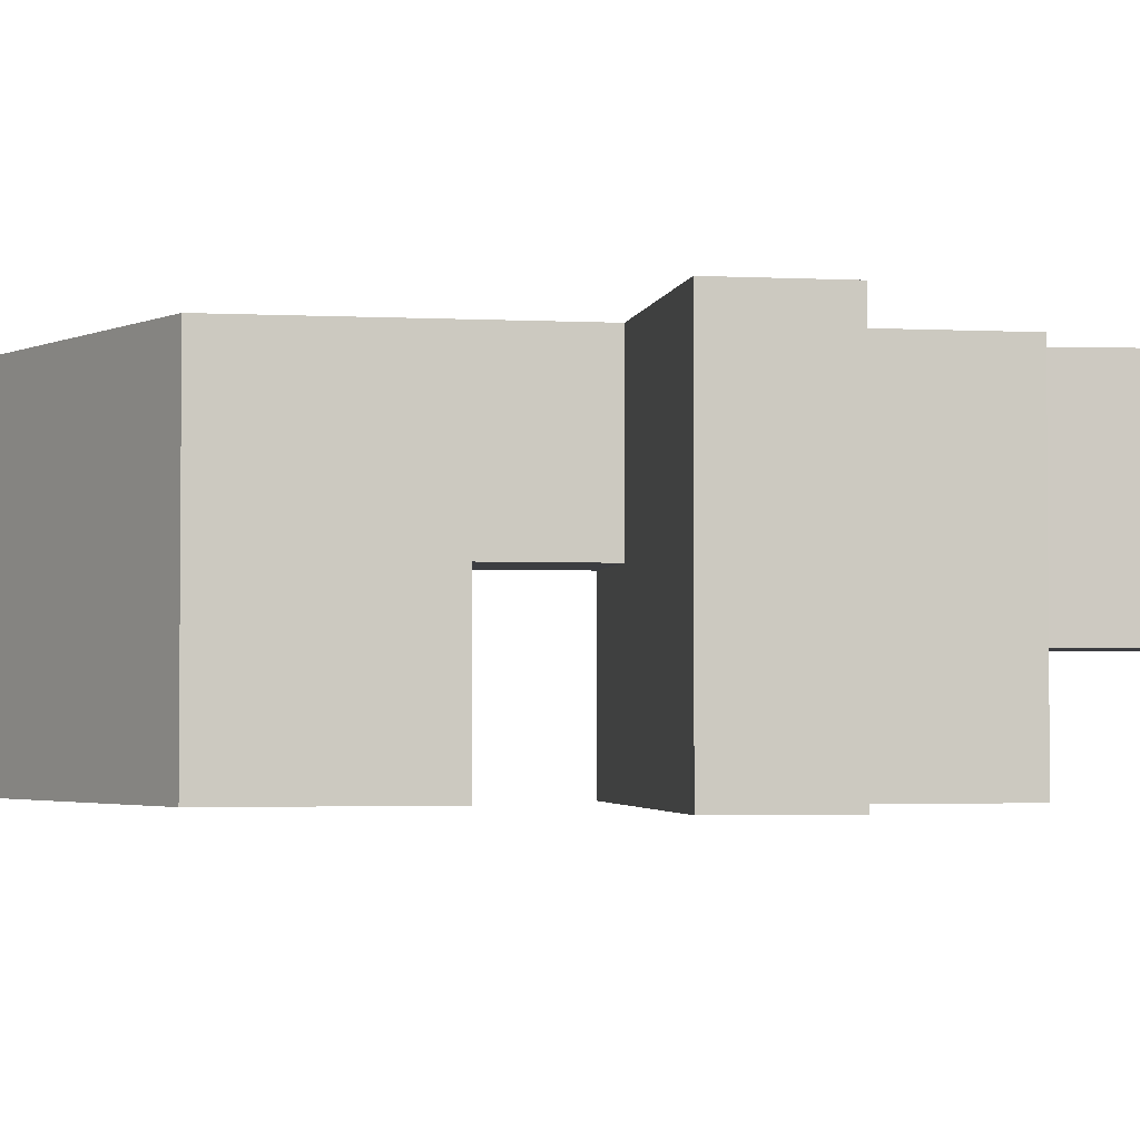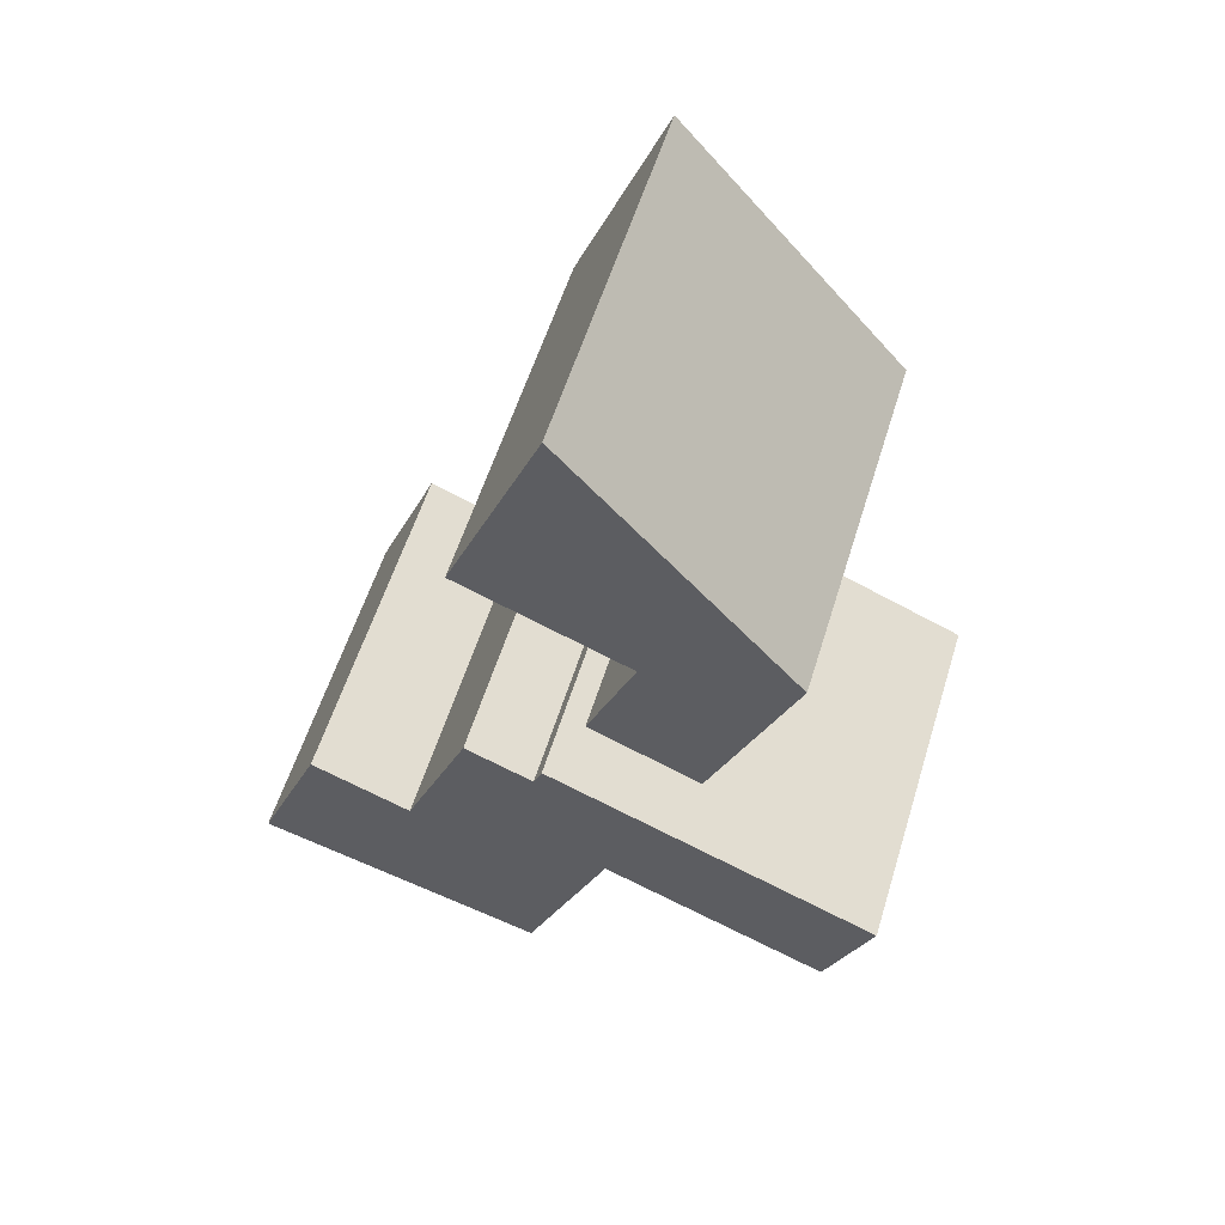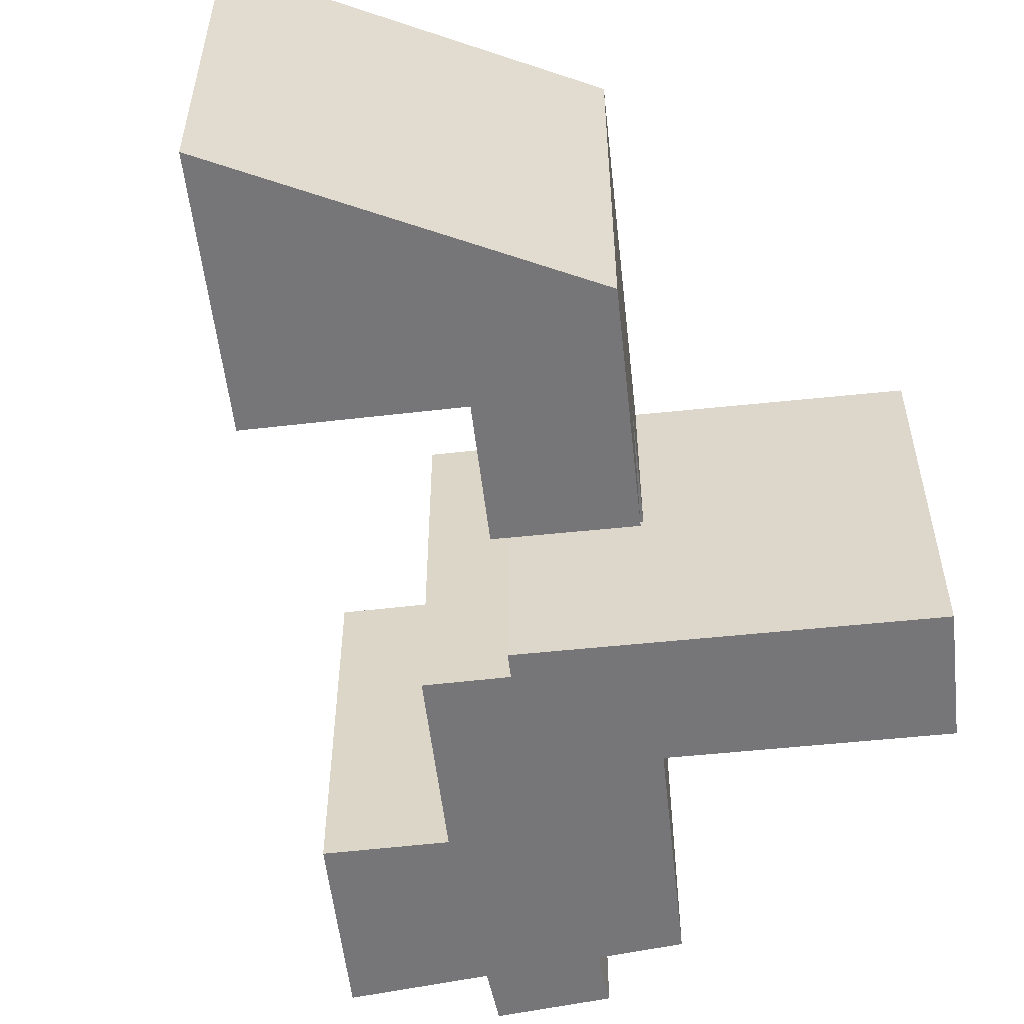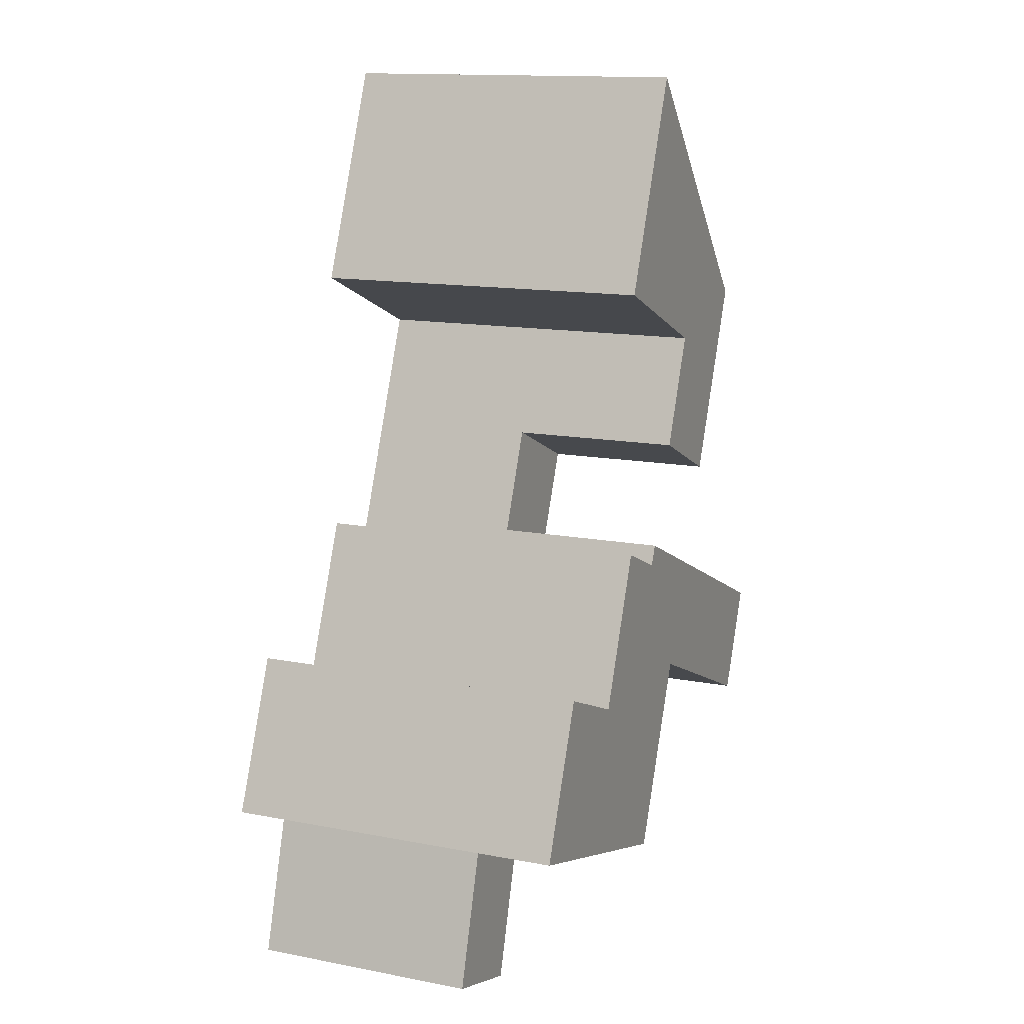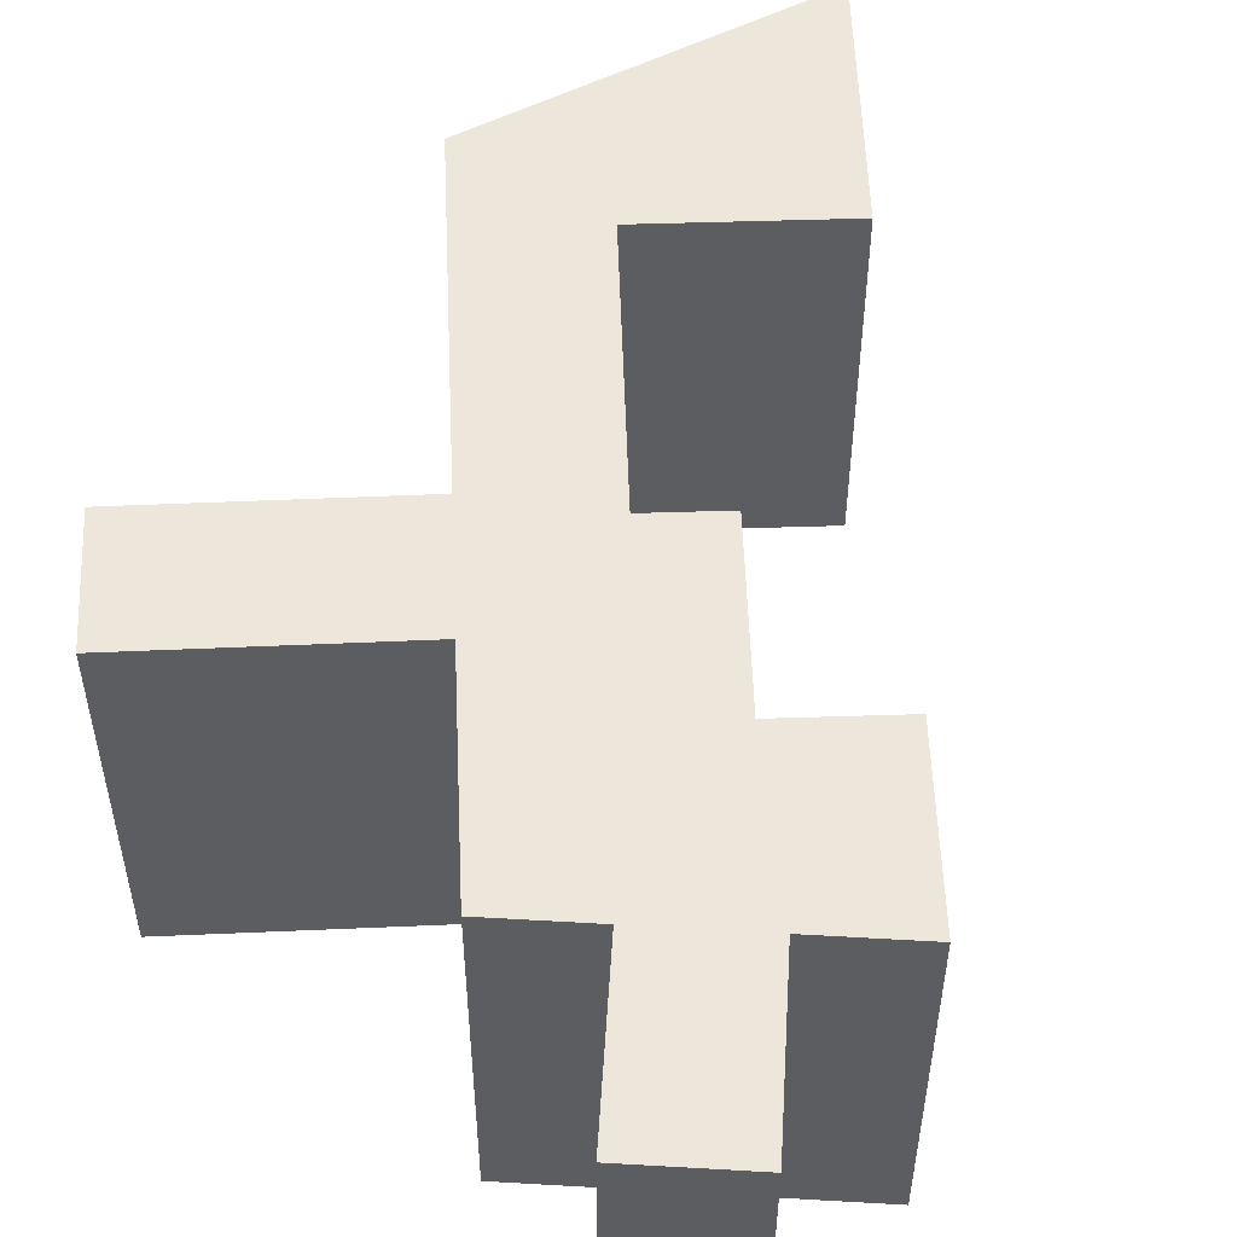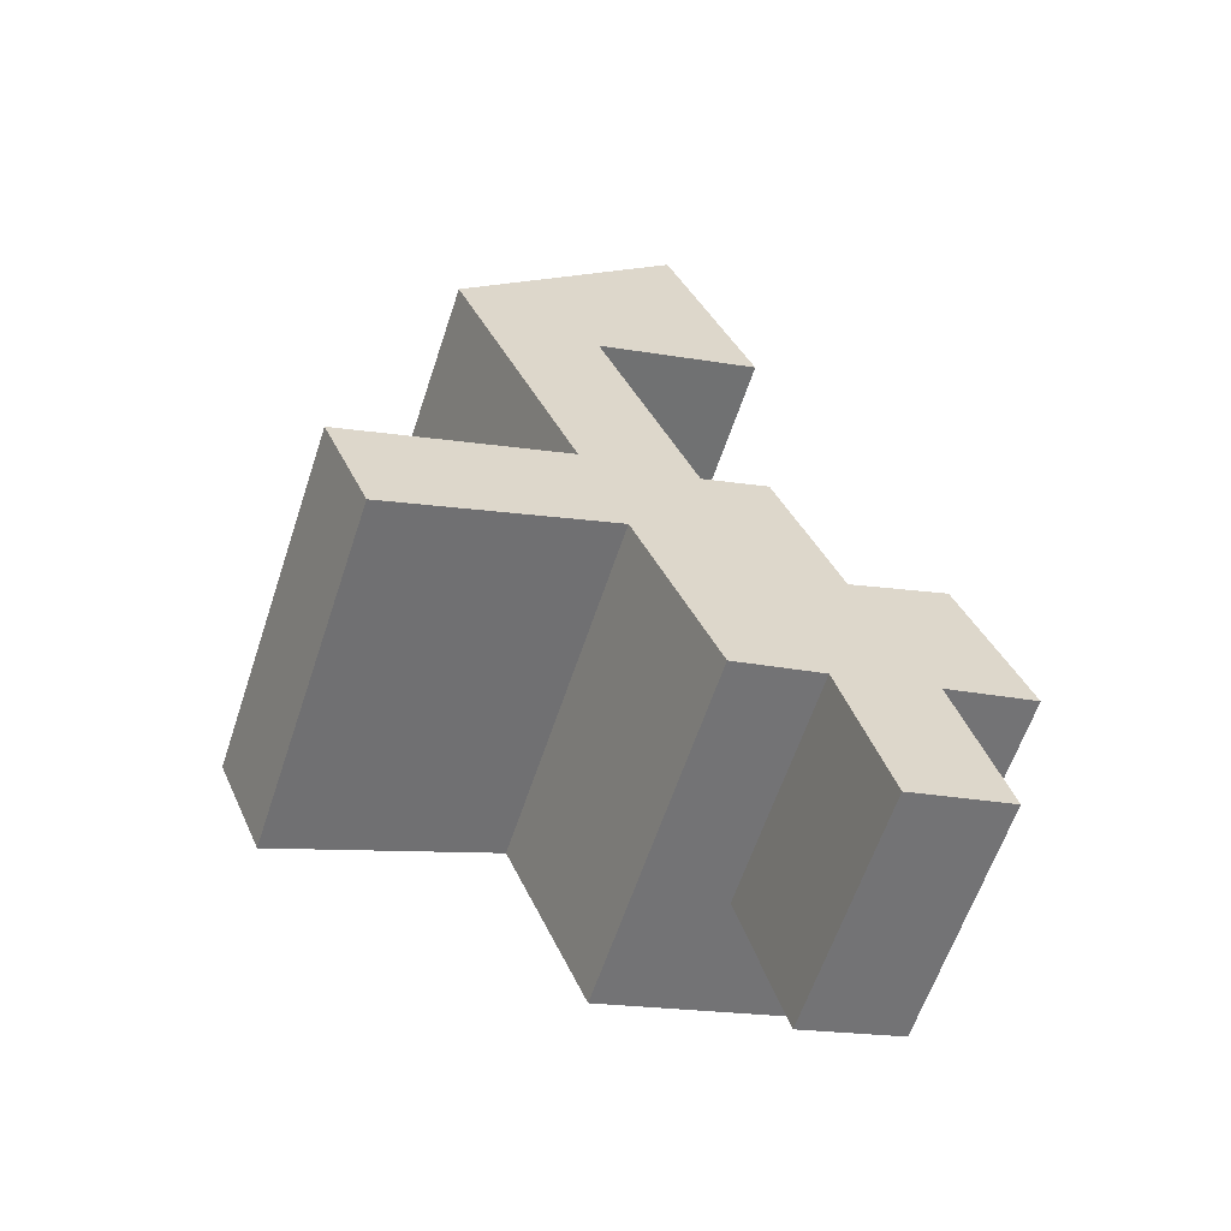
<metadata>
{"format":"obj","ext":"obj","renderer":"f3d","projection":"perspective","resolution":1024,"background":"white","views":[{"elev":-2.8,"azim":-76.6,"up":"+Z"},{"elev":56.5,"azim":-163.0,"up":"+Y"},{"elev":-56.9,"azim":-150.7,"up":"+Z"},{"elev":13.8,"azim":113.4,"up":"+Y"},{"elev":54.0,"azim":20.5,"up":"+Z"},{"elev":-61.3,"azim":-18.3,"up":"+Y"}]}
</metadata>
<code>
v 8.82 2.735 0
v 8.82 2.735 0.45
v 8.538 2.615 0
v 8.538 2.615 0.45
v 8.726 2.695 0
v 8.632 2.655 0
v 8.538 2.615 0.225
v 8.632 2.655 0.45
v 8.726 2.695 0.45
v 8.82 2.735 0.225
v 8.82 2.735 0.1125
v 8.538 2.615 0
v 8.538 2.615 0.45
v 8.597 2.477 0
v 8.597 2.477 0.45
v 8.538 2.615 0.225
v 8.567 2.546 0
v 8.597 2.477 0.225
v 8.567 2.546 0.45
v 8.597 2.477 0
v 8.597 2.477 0.45
v 8.879 2.597 0
v 8.879 2.597 0.45
v 8.597 2.477 0.225
v 8.691 2.517 0
v 8.785 2.557 0
v 8.879 2.597 0.225
v 8.785 2.557 0.45
v 8.691 2.517 0.45
v 8.82 2.735 0
v 8.879 2.597 0
v 8.538 2.615 0
v 8.597 2.477 0
v 8.726 2.695 0
v 8.632 2.655 0
v 8.567 2.546 0
v 8.691 2.517 0
v 8.785 2.557 0
v 8.849 2.666 0
v 8.82 2.735 0.45
v 8.879 2.597 0.45
v 8.538 2.615 0.45
v 8.597 2.477 0.45
v 8.726 2.695 0.45
v 8.632 2.655 0.45
v 8.567 2.546 0.45
v 8.691 2.517 0.45
v 8.785 2.557 0.45
v 8.849 2.666 0.45
v 9.054 3.157 0
v 9.054 3.157 0.45
v 8.939 3.434 0
v 8.939 3.434 0.45
v 9.054 3.157 0.225
v 8.939 3.434 0.225
v 8.997 3.295 0.45
v 8.939 3.434 0
v 8.939 3.434 0.45
v 8.658 3.114 0
v 8.658 3.114 0.45
v 8.939 3.434 0.225
v 8.799 3.274 0
v 8.658 3.114 0.225
v 8.752 3.22 0.45
v 8.846 3.327 0.45
v 8.982 2.357 0
v 8.982 2.357 0.45
v 9.339 2.466 0
v 9.339 2.466 0.45
v 8.982 2.357 0.225
v 9.16 2.412 0
v 9.339 2.466 0.225
v 9.093 2.391 0.45
v 9.222 2.431 0.45
v 9.222 2.431 0.3
v 9.222 2.431 0.15
v 9.093 2.391 0.15
v 9.093 2.391 0.3
v 9.339 2.466 0
v 9.339 2.466 0.45
v 9.259 2.661 0
v 9.339 2.466 0.225
v 9.259 2.661 0.45
v 9.299 2.564 0.45
v 9.259 2.661 0.225
v 8.939 3.434 0
v 9.054 3.157 0
v 8.799 3.274 0
v 8.658 3.114 0
v 8.763 2.867 0
v 8.901 2.926 0
v 8.842 3.07 0
v 8.939 3.434 0.45
v 8.82 2.735 0.45
v 8.849 2.666 0.45
v 8.879 2.597 0.45
v 9.054 3.157 0.45
v 8.997 3.295 0.45
v 8.846 3.327 0.45
v 8.752 3.22 0.45
v 8.658 3.114 0.45
v 8.712 2.988 0.45
v 8.766 2.862 0.45
v 8.982 2.357 0.45
v 9.093 2.391 0.45
v 9.339 2.466 0.45
v 9.299 2.564 0.45
v 9.259 2.661 0.45
v 8.93 2.477 0.45
v 9.222 2.431 0.45
v 9.133 2.609 0.45
v 9.093 2.706 0.45
v 9.052 2.803 0.45
v 8.842 3.07 0.45
v 8.948 3.113 0.45
v 8.967 2.768 0.45
v 8.905 2.919 0.45
v 8.879 2.597 0.45
v 8.982 2.357 0
v 8.982 2.357 0.45
v 8.879 2.597 0.225
v 8.982 2.357 0.225
v 8.879 2.597 0
v 8.93 2.477 0.45
v 9.281 2.238 0.15
v 9.281 2.238 0.45
v 9.222 2.431 0.15
v 9.222 2.431 0.45
v 9.251 2.334 0.15
v 9.251 2.334 0.45
v 9.281 2.238 0.3
v 9.222 2.431 0.3
v 9.093 2.391 0.15
v 9.093 2.391 0.45
v 9.152 2.199 0.15
v 9.152 2.199 0.45
v 9.123 2.295 0.15
v 9.152 2.199 0.3
v 9.123 2.295 0.45
v 9.093 2.391 0.3
v 9.152 2.199 0.15
v 9.152 2.199 0.45
v 9.281 2.238 0.15
v 9.281 2.238 0.45
v 9.281 2.238 0.3
v 9.152 2.199 0.3
v 9.281 2.238 0.15
v 9.152 2.199 0.15
v 9.222 2.431 0.15
v 9.093 2.391 0.15
v 9.251 2.334 0.15
v 9.123 2.295 0.15
v 9.281 2.238 0.45
v 9.152 2.199 0.45
v 9.222 2.431 0.45
v 9.093 2.391 0.45
v 9.251 2.334 0.45
v 9.123 2.295 0.45
v 8.763 2.867 0.225
v 8.763 2.867 0
v 8.901 2.926 0.225
v 8.901 2.926 0
v 8.832 2.897 0.225
v 8.901 2.926 0.1125
v 8.763 2.867 0.1125
v 8.82 2.735 0.225
v 8.82 2.735 0
v 8.82 2.735 0.1125
v 8.956 2.794 0
v 8.956 2.794 0.1125
v 8.956 2.794 0.225
v 8.888 2.765 0.225
v 8.82 2.735 0.225
v 8.763 2.867 0.225
v 8.901 2.926 0.225
v 8.832 2.897 0.225
v 8.792 2.801 0.225
v 8.929 2.86 0.225
v 8.956 2.794 0.225
v 8.888 2.765 0.225
v 8.658 3.114 0
v 8.658 3.114 0.45
v 8.82 2.735 0.45
v 8.82 2.735 0.225
v 8.658 3.114 0.225
v 8.763 2.867 0
v 8.766 2.862 0.45
v 8.712 2.988 0.45
v 8.763 2.867 0.225
v 8.792 2.801 0.225
v 8.763 2.867 0.1125
v 9.133 2.609 0
v 9.133 2.609 0.45
v 9.259 2.661 0
v 9.259 2.661 0.45
v 9.133 2.609 0.225
v 9.259 2.661 0.225
v 9.052 2.803 0
v 9.052 2.803 0.45
v 9.133 2.609 0
v 9.133 2.609 0.45
v 9.133 2.609 0.225
v 9.052 2.803 0.225
v 9.093 2.706 0.45
v 8.967 2.768 0
v 9.052 2.803 0
v 9.052 2.803 0.225
v 8.967 2.768 0.45
v 8.967 2.768 0.225
v 9.052 2.803 0.45
v 8.82 2.735 0
v 8.849 2.666 0
v 8.879 2.597 0
v 9.081 2.601 0
v 8.982 2.357 0
v 9.16 2.412 0
v 9.339 2.466 0
v 9.259 2.661 0
v 9.133 2.609 0
v 9.052 2.803 0
v 8.967 2.768 0
v 8.956 2.794 0
v 8.995 2.565 0
v 9.036 2.705 0
v 8.95 2.668 0
v 8.993 2.687 0
v 9.014 2.757 0
v 8.928 2.72 0
v 8.971 2.739 0
v 9.054 3.157 0
v 8.842 3.07 0
v 9.054 3.157 0.45
v 9.054 3.157 0.225
v 8.842 3.07 0.225
v 8.842 3.07 0.45
v 8.948 3.113 0.45
v 8.842 3.07 0
v 8.967 2.768 0
v 8.967 2.768 0.45
v 8.901 2.926 0
v 8.901 2.926 0.1125
v 8.901 2.926 0.225
v 8.967 2.768 0.225
v 8.842 3.07 0.45
v 8.842 3.07 0.225
v 8.905 2.919 0.45
v 8.956 2.794 0.225
v 8.956 2.794 0.1125
v 8.956 2.794 0
v 8.929 2.86 0.225
f 11 5 10
f 2 10 9
f 10 8 9
f 5 11 1
f 7 5 6
f 7 6 3
f 4 8 7
f 7 8 10
f 5 7 10
f 16 12 17
f 16 19 13
f 18 16 17
f 16 18 19
f 18 15 19
f 14 18 17
f 24 20 25
f 21 24 29
f 24 28 29
f 26 24 25
f 27 26 22
f 23 28 27
f 27 28 24
f 26 27 24
f 39 34 30
f 31 38 39
f 34 39 38
f 34 38 37 35
f 36 32 35
f 33 36 37
f 35 37 36
f 49 40 44
f 41 49 48
f 44 48 49
f 44 45 47 48
f 46 45 42
f 43 47 46
f 45 46 47
f 54 50 52 55
f 56 51 54
f 54 55 53 56
f 61 63 64 65
f 61 65 58
f 62 61 57
f 63 62 59
f 60 64 63
f 62 63 61
f 70 66 77
f 71 77 66
f 78 70 77
f 73 67 78
f 70 78 67
f 76 71 68
f 72 76 68
f 69 74 75
f 75 72 69
f 72 75 76
f 76 77 71
f 82 79 81 85
f 84 80 82
f 82 85 83 84
f 88 86 87
f 89 88 92
f 92 91 90
f 88 87 92
f 89 92 90
f 102 100 101
f 102 114 100
f 117 103 94
f 102 103 117
f 117 114 102
f 98 93 99
f 115 98 99
f 98 115 97
f 114 115 99
f 114 99 100
f 116 117 94
f 96 116 95
f 94 95 116
f 105 116 96
f 105 109 104
f 96 109 105
f 111 116 105
f 113 116 112
f 111 112 116
f 107 110 106
f 107 108 111
f 110 107 111
f 110 111 105
f 121 123 119 122
f 124 118 121
f 121 122 124
f 122 120 124
f 131 125 129
f 131 130 126
f 130 131 129
f 130 129 132 128
f 127 132 129
f 137 139 140
f 140 139 134
f 137 140 133
f 138 137 135
f 138 136 139
f 137 138 139
f 146 141 143 145
f 142 146 145 144
f 152 151 147 148
f 151 152 150 149
f 158 154 153 157
f 157 155 156 158
f 163 159 165
f 160 162 164 165
f 164 161 163
f 163 165 164
f 169 168 170
f 171 170 172
f 168 166 172
f 168 169 167
f 172 170 168
f 180 173 177
f 180 178 179
f 176 180 177
f 180 176 178
f 176 175 178
f 174 176 177
f 185 181 186 191
f 182 185 188
f 185 189 188
f 183 190 184
f 189 190 187
f 183 187 190
f 188 189 187
f 185 191 189
f 196 197 194 192
f 193 195 197 196
f 204 198 203
f 204 203 199
f 204 202 200
f 202 204 201
f 198 204 200
f 209 207 206 205
f 208 210 207 209
f 226 223 225
f 214 226 224
f 223 226 214
f 224 226 229 227
f 226 225 228 229
f 222 228 211
f 212 211 228
f 228 225 212
f 213 212 225
f 220 227 221
f 221 228 222
f 229 221 227
f 227 220 224
f 221 229 228
f 215 213 223
f 223 216 215
f 214 216 223
f 219 214 224
f 218 217 219
f 216 214 219
f 219 217 216
f 224 220 219
f 213 225 223
f 233 234 231 230
f 236 233 232
f 233 236 234
f 234 236 235
f 241 240 237
f 245 241 237
f 242 245 244
f 244 246 242
f 242 246 250
f 242 241 245
f 238 249 248
f 243 238 248
f 239 247 250
f 247 239 243
f 247 243 248
f 246 239 250

</code>
